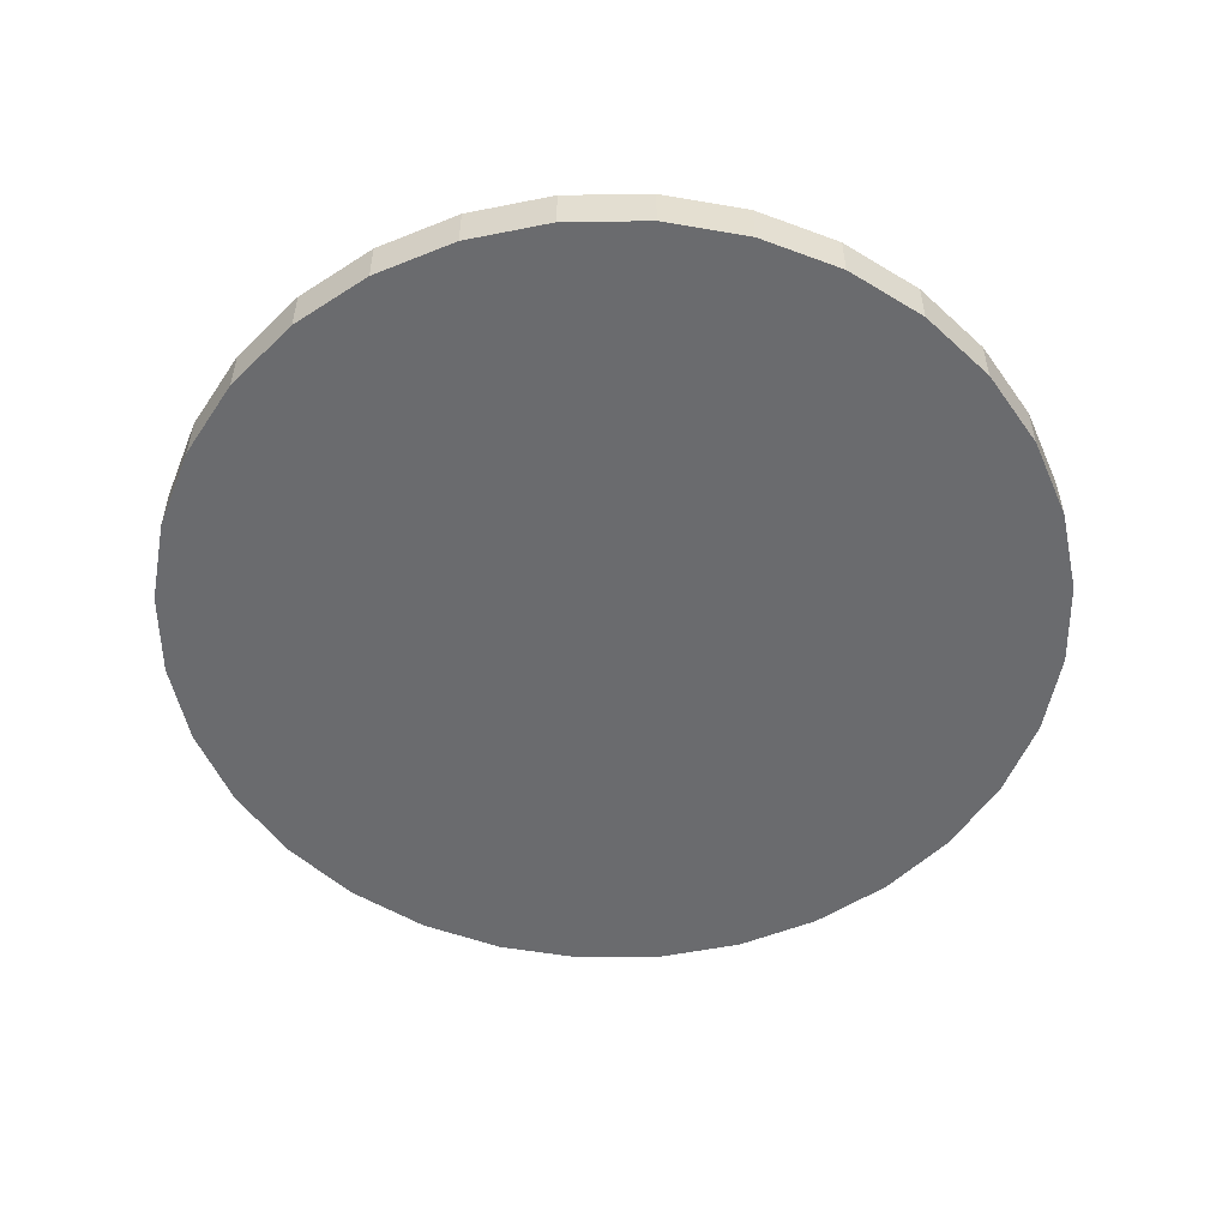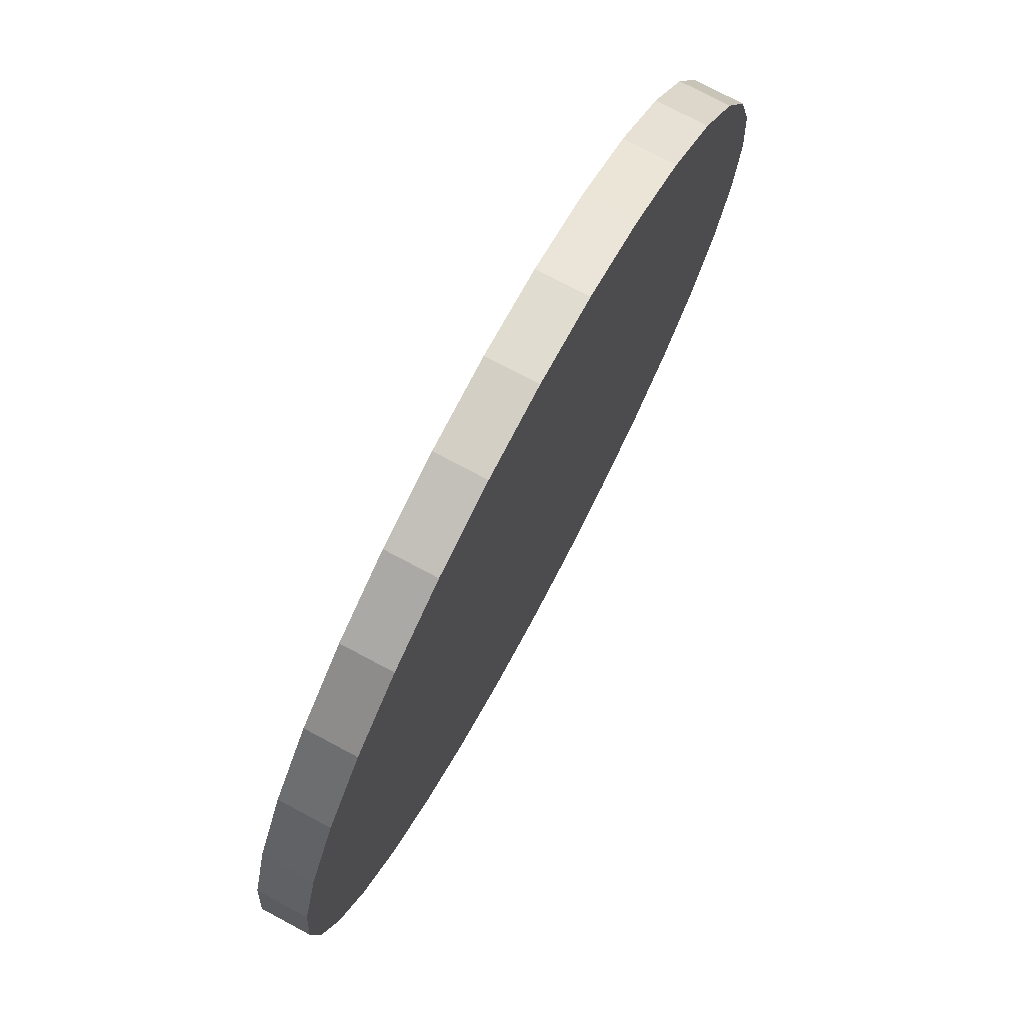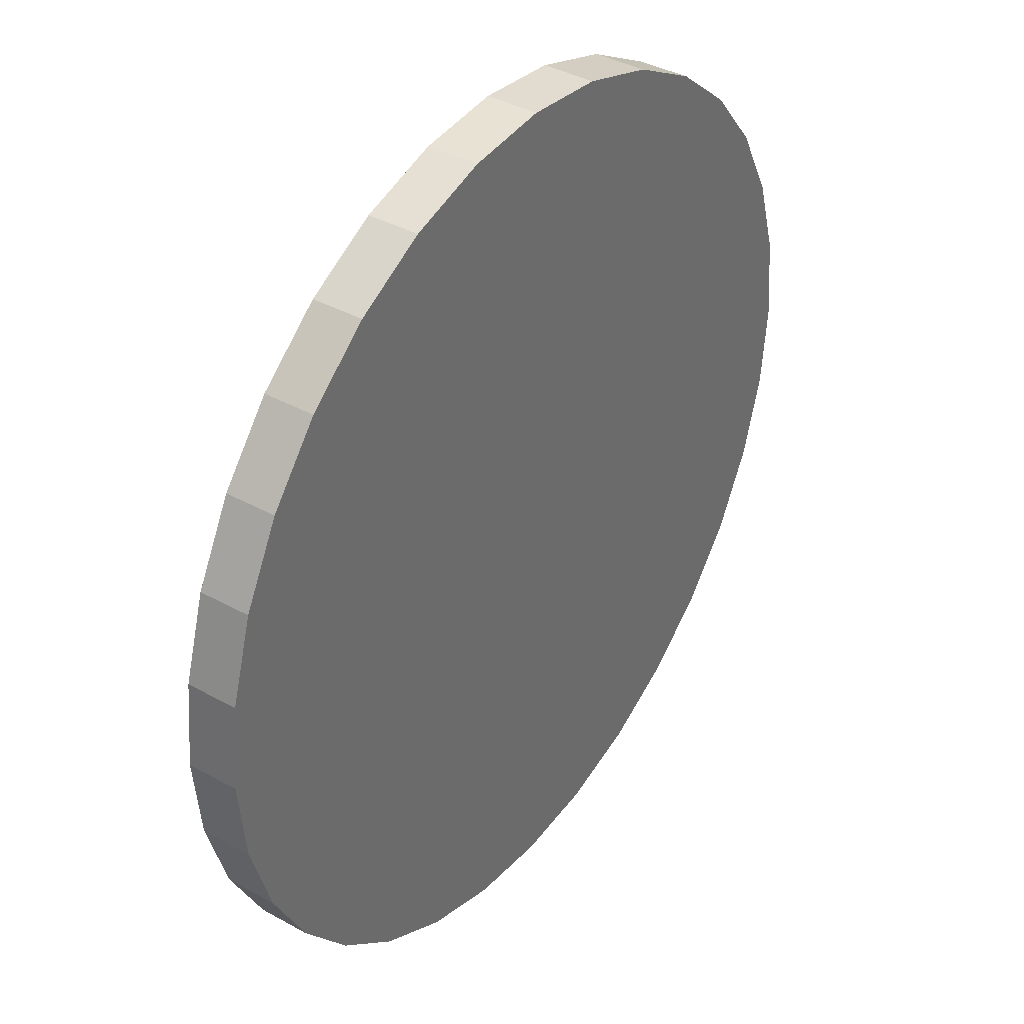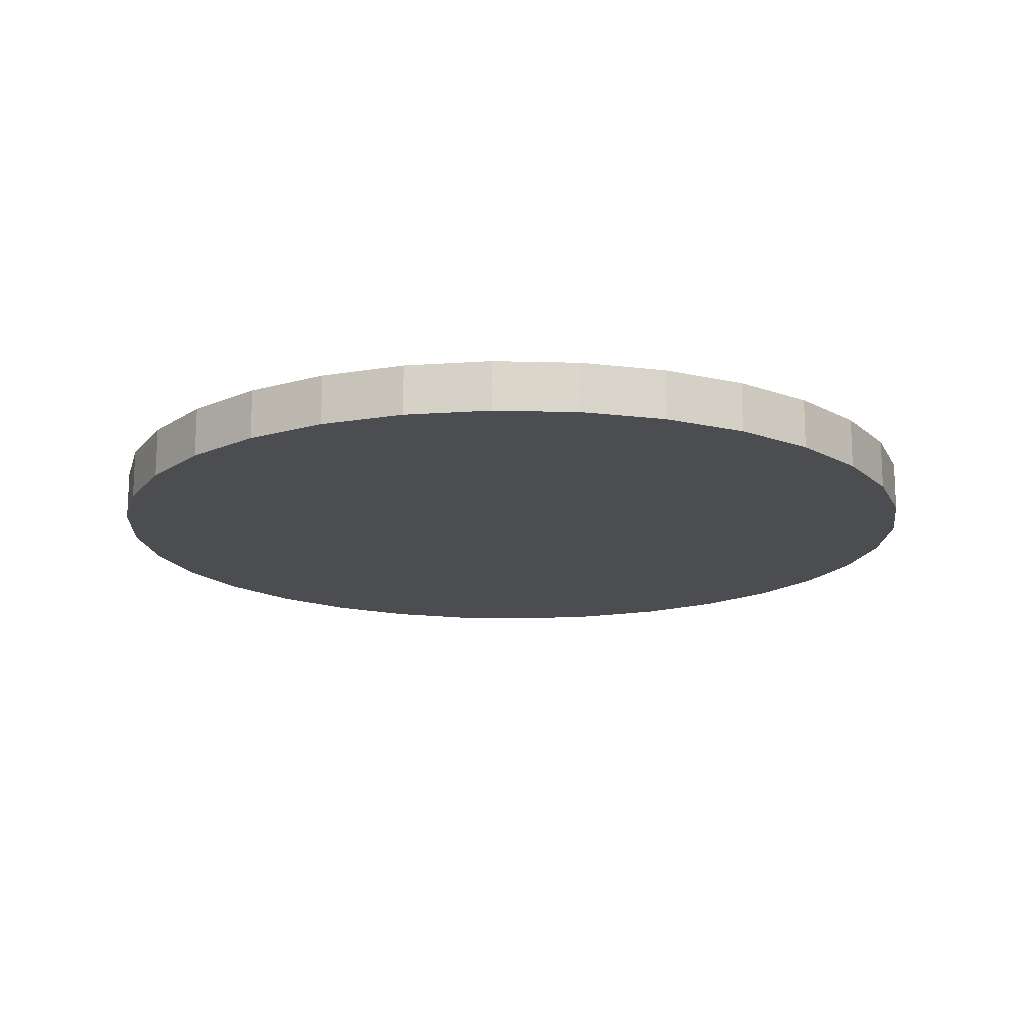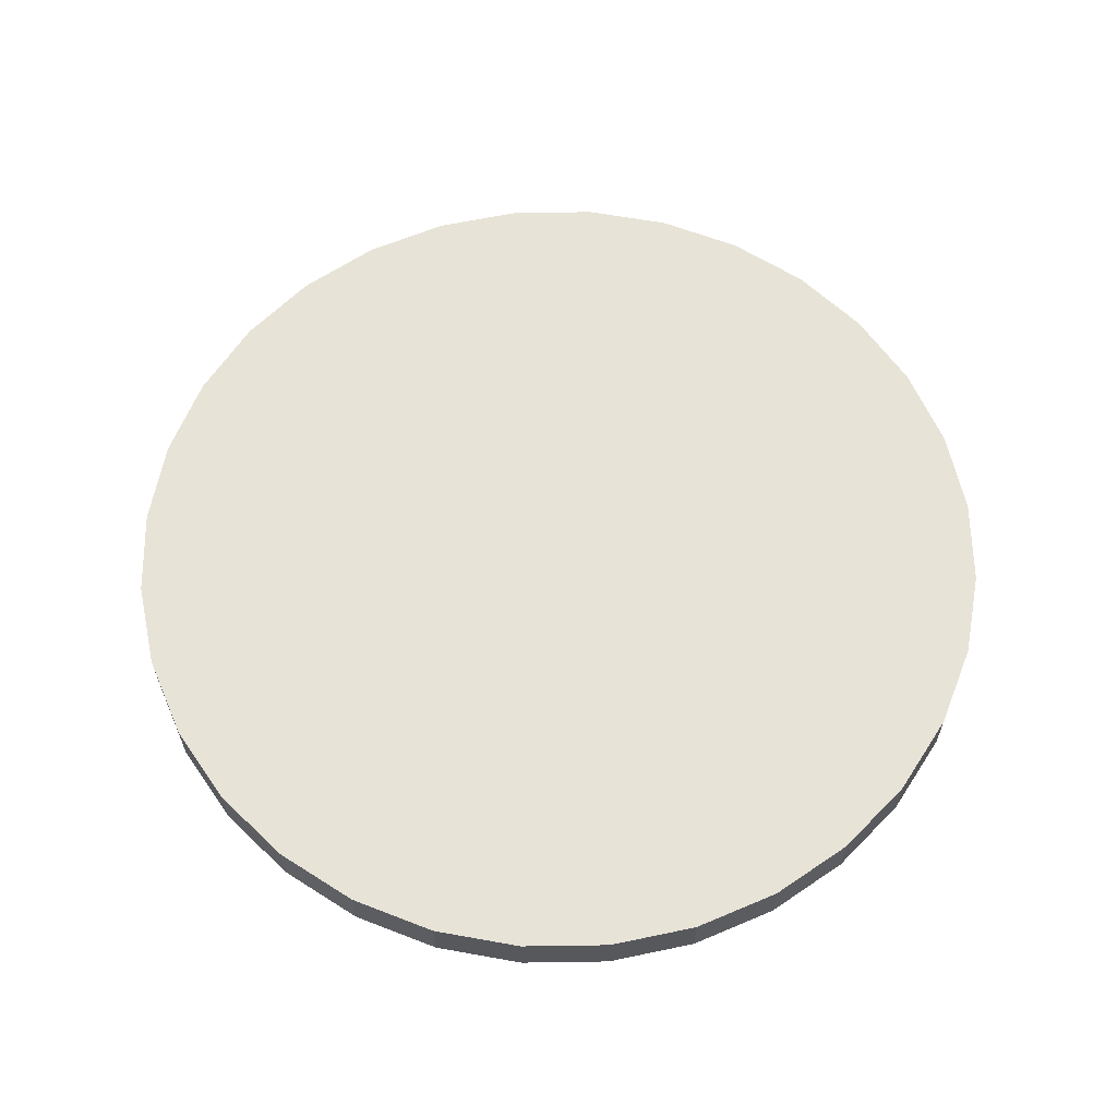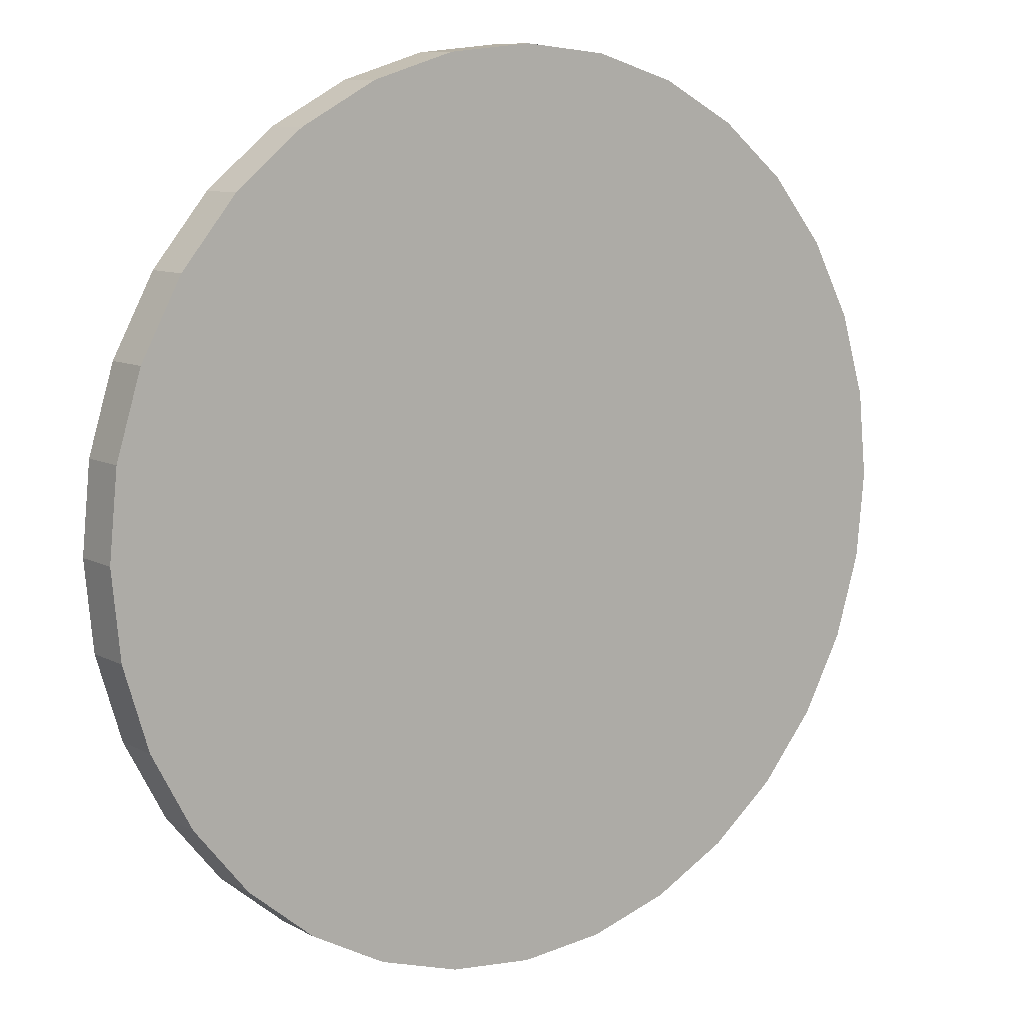
<metadata>
{"format":"obj","ext":"obj","renderer":"f3d","projection":"perspective","resolution":1024,"background":"white","views":[{"elev":-53.4,"azim":-117.3,"up":"+Z"},{"elev":75.3,"azim":-61.9,"up":"+Y"},{"elev":38.3,"azim":-55.0,"up":"+Y"},{"elev":-16.0,"azim":-31.2,"up":"+Z"},{"elev":61.8,"azim":-74.0,"up":"+Z"},{"elev":9.5,"azim":143.7,"up":"+Y"}]}
</metadata>
<code>
v 0 1.05 -0.06
v 0 1.05 0.06
v 0.2048 1.03 -0.06
v 0.2048 1.03 0.06
v 0.4018 0.9701 -0.06
v 0.4018 0.9701 0.06
v 0.5833 0.873 -0.06
v 0.5833 0.873 0.06
v 0.7425 0.7425 -0.06
v 0.7425 0.7425 0.06
v 0.873 0.5833 -0.06
v 0.873 0.5833 0.06
v 0.9701 0.4018 -0.06
v 0.9701 0.4018 0.06
v 1.03 0.2048 -0.06
v 1.03 0.2048 0.06
v 1.05 0 -0.06
v 1.05 0 0.06
v 1.03 -0.2048 -0.06
v 1.03 -0.2048 0.06
v 0.9701 -0.4018 -0.06
v 0.9701 -0.4018 0.06
v 0.873 -0.5833 -0.06
v 0.873 -0.5833 0.06
v 0.7425 -0.7425 -0.06
v 0.7425 -0.7425 0.06
v 0.5833 -0.873 -0.06
v 0.5833 -0.873 0.06
v 0.4018 -0.9701 -0.06
v 0.4018 -0.9701 0.06
v 0.2048 -1.03 -0.06
v 0.2048 -1.03 0.06
v -0 -1.05 -0.06
v -0 -1.05 0.06
v -0.2048 -1.03 -0.06
v -0.2048 -1.03 0.06
v -0.4018 -0.9701 -0.06
v -0.4018 -0.9701 0.06
v -0.5833 -0.873 -0.06
v -0.5833 -0.873 0.06
v -0.7425 -0.7425 -0.06
v -0.7425 -0.7425 0.06
v -0.873 -0.5833 -0.06
v -0.873 -0.5833 0.06
v -0.9701 -0.4018 -0.06
v -0.9701 -0.4018 0.06
v -1.03 -0.2048 -0.06
v -1.03 -0.2048 0.06
v -1.05 1e-06 -0.06
v -1.05 1e-06 0.06
v -1.03 0.2048 -0.06
v -1.03 0.2048 0.06
v -0.9701 0.4018 -0.06
v -0.9701 0.4018 0.06
v -0.873 0.5834 -0.06
v -0.873 0.5834 0.06
v -0.7425 0.7425 -0.06
v -0.7425 0.7425 0.06
v -0.5833 0.873 -0.06
v -0.5833 0.873 0.06
v -0.4018 0.9701 -0.06
v -0.4018 0.9701 0.06
v -0.2048 1.03 -0.06
v -0.2048 1.03 0.06
f 2 3 1
f 4 5 3
f 6 7 5
f 8 9 7
f 10 11 9
f 12 13 11
f 14 15 13
f 16 17 15
f 18 19 17
f 20 21 19
f 22 23 21
f 24 25 23
f 26 27 25
f 28 29 27
f 30 31 29
f 32 33 31
f 34 35 33
f 36 37 35
f 38 39 37
f 40 41 39
f 42 43 41
f 44 45 43
f 46 47 45
f 48 49 47
f 50 51 49
f 52 53 51
f 54 55 53
f 56 57 55
f 58 59 57
f 60 61 59
f 38 22 6
f 62 63 61
f 64 1 63
f 31 47 63
f 2 4 3
f 4 6 5
f 6 8 7
f 8 10 9
f 10 12 11
f 12 14 13
f 14 16 15
f 16 18 17
f 18 20 19
f 20 22 21
f 22 24 23
f 24 26 25
f 26 28 27
f 28 30 29
f 30 32 31
f 32 34 33
f 34 36 35
f 36 38 37
f 38 40 39
f 40 42 41
f 42 44 43
f 44 46 45
f 46 48 47
f 48 50 49
f 50 52 51
f 52 54 53
f 54 56 55
f 56 58 57
f 58 60 59
f 60 62 61
f 6 4 2
f 2 64 6
f 64 62 6
f 62 60 58
f 58 56 54
f 54 52 50
f 50 48 54
f 48 46 54
f 46 44 38
f 44 42 38
f 42 40 38
f 38 36 34
f 34 32 38
f 32 30 38
f 30 28 26
f 26 24 22
f 22 20 14
f 20 18 14
f 18 16 14
f 14 12 10
f 10 8 6
f 62 58 6
f 58 54 6
f 30 26 38
f 26 22 38
f 14 10 6
f 54 46 6
f 46 38 6
f 22 14 6
f 62 64 63
f 64 2 1
f 63 1 3
f 3 5 7
f 7 9 11
f 11 13 7
f 13 15 7
f 15 17 19
f 19 21 23
f 23 25 31
f 25 27 31
f 27 29 31
f 31 33 35
f 35 37 31
f 37 39 31
f 39 41 47
f 41 43 47
f 43 45 47
f 47 49 51
f 51 53 47
f 53 55 47
f 55 57 63
f 57 59 63
f 59 61 63
f 63 3 7
f 15 19 23
f 63 7 15
f 15 23 63
f 23 31 63
f 31 39 47
f 47 55 63

</code>
